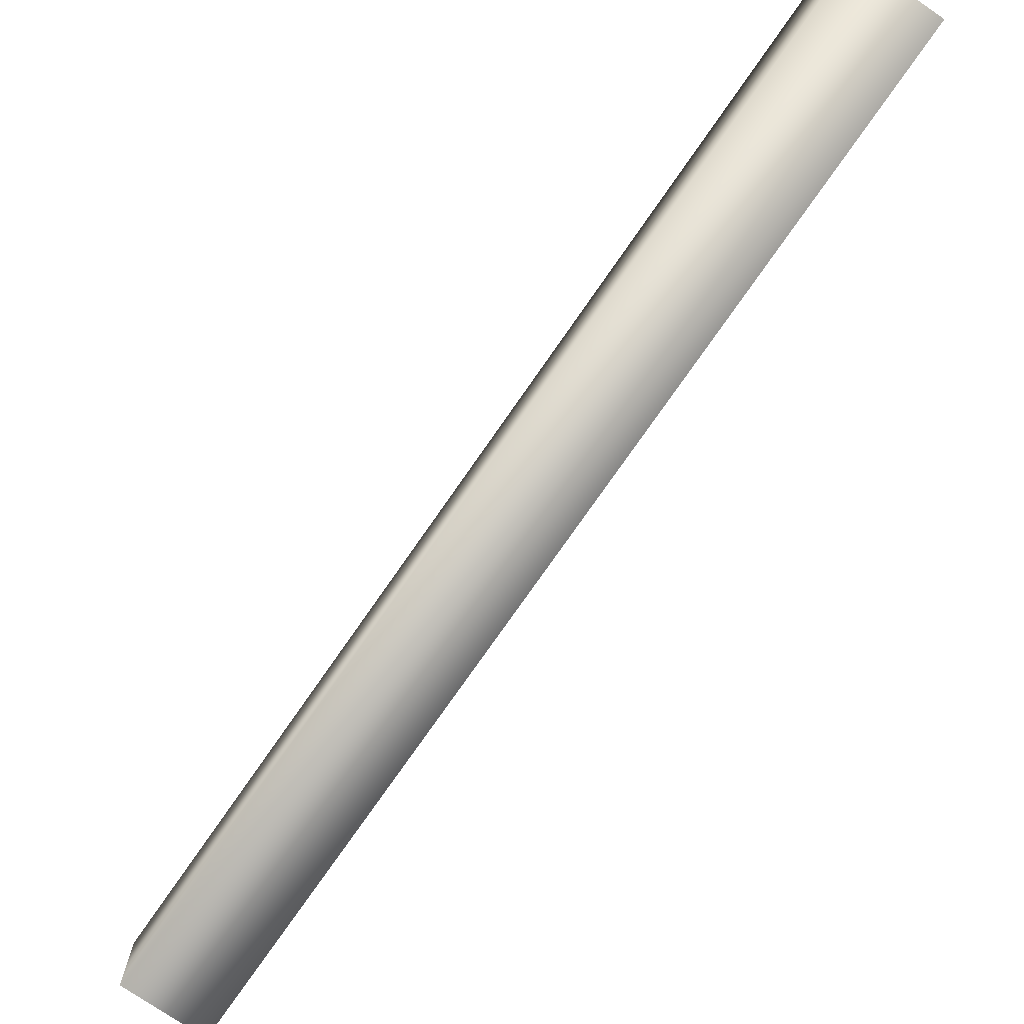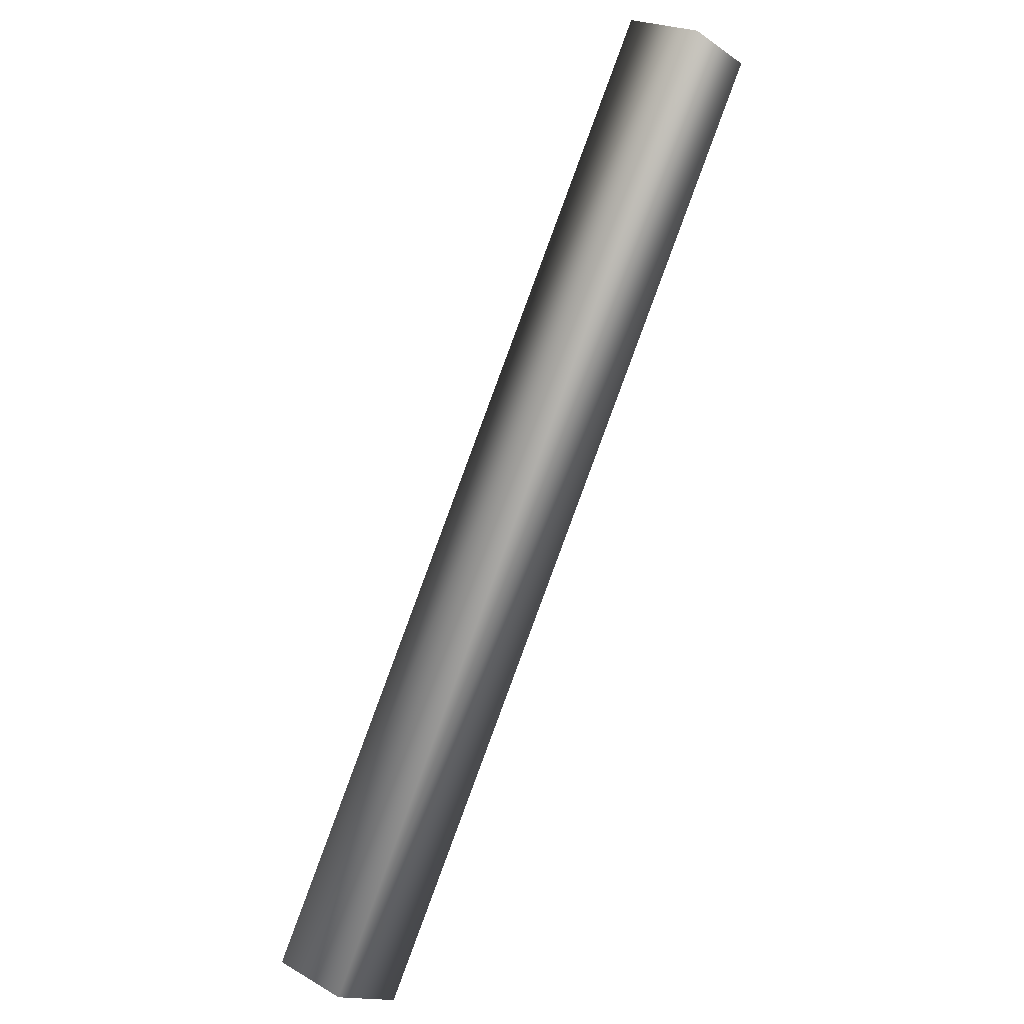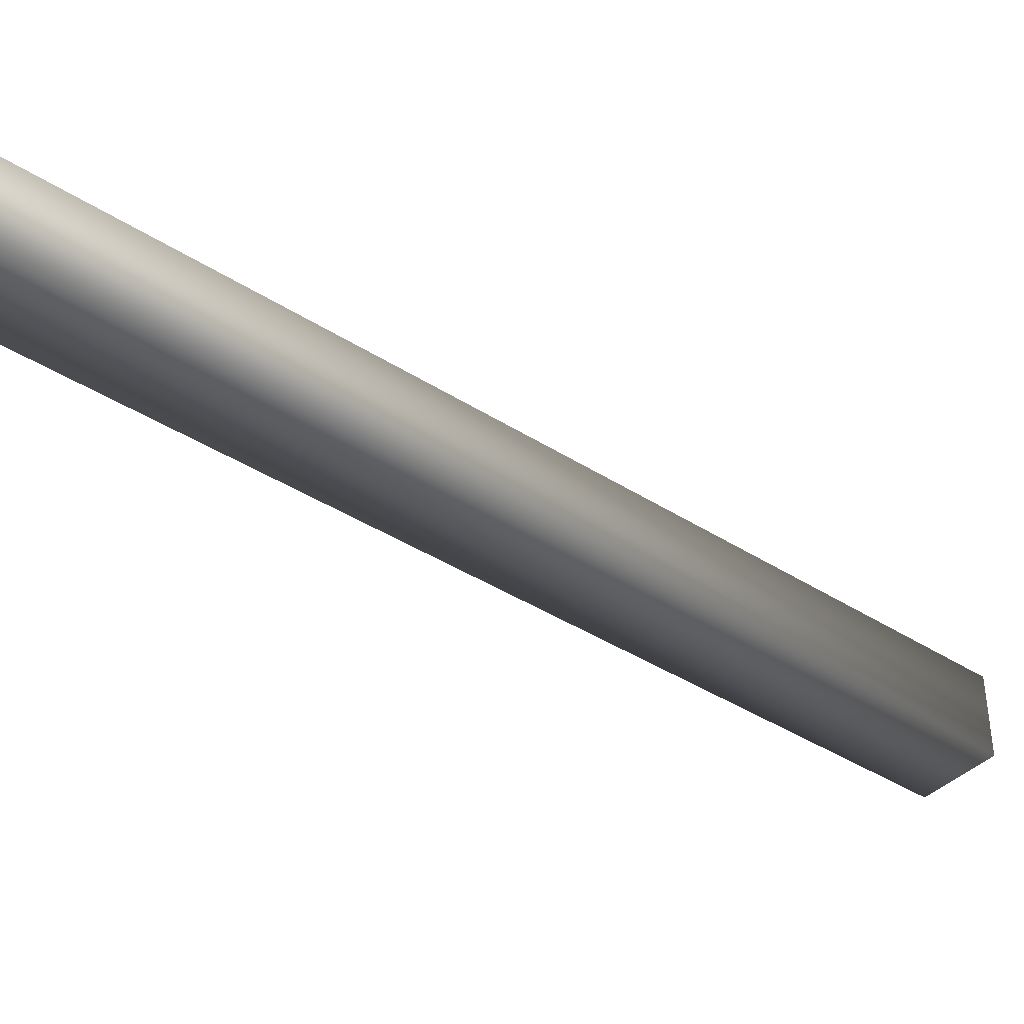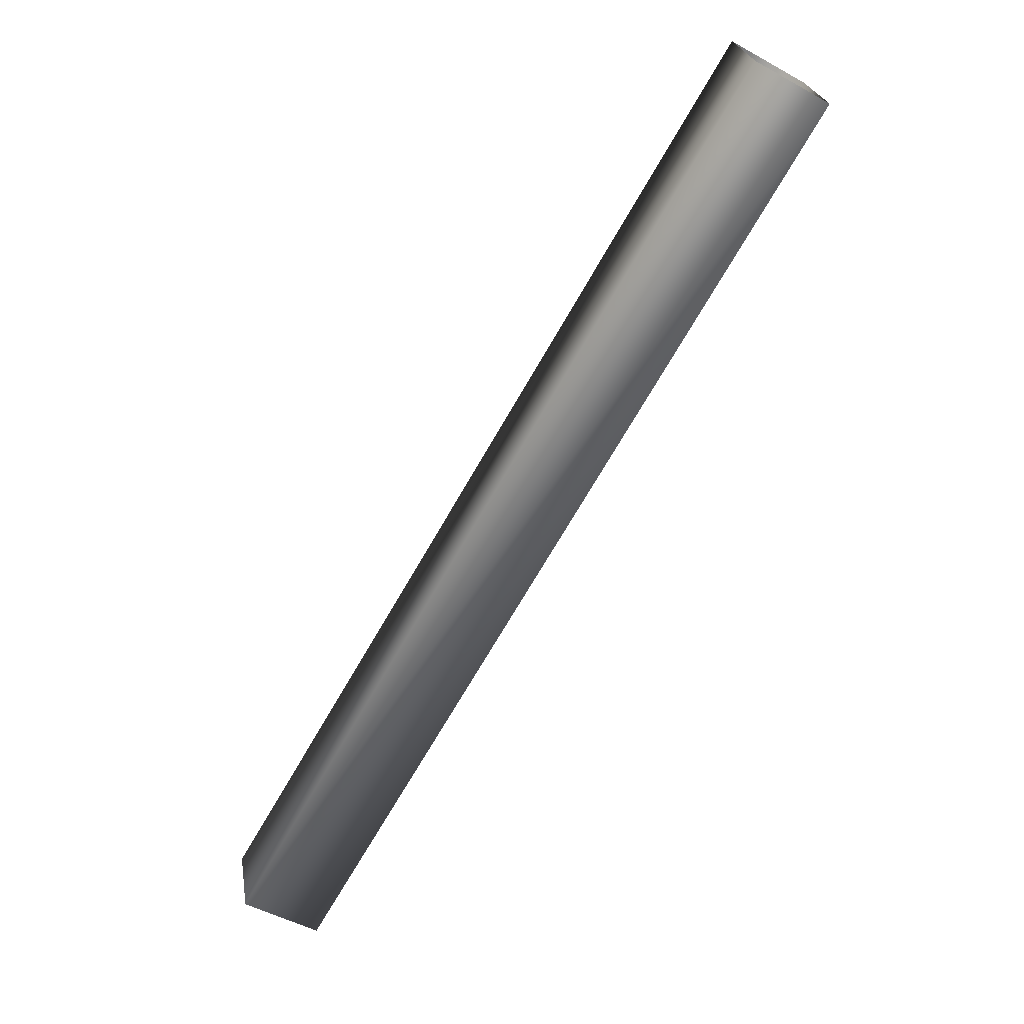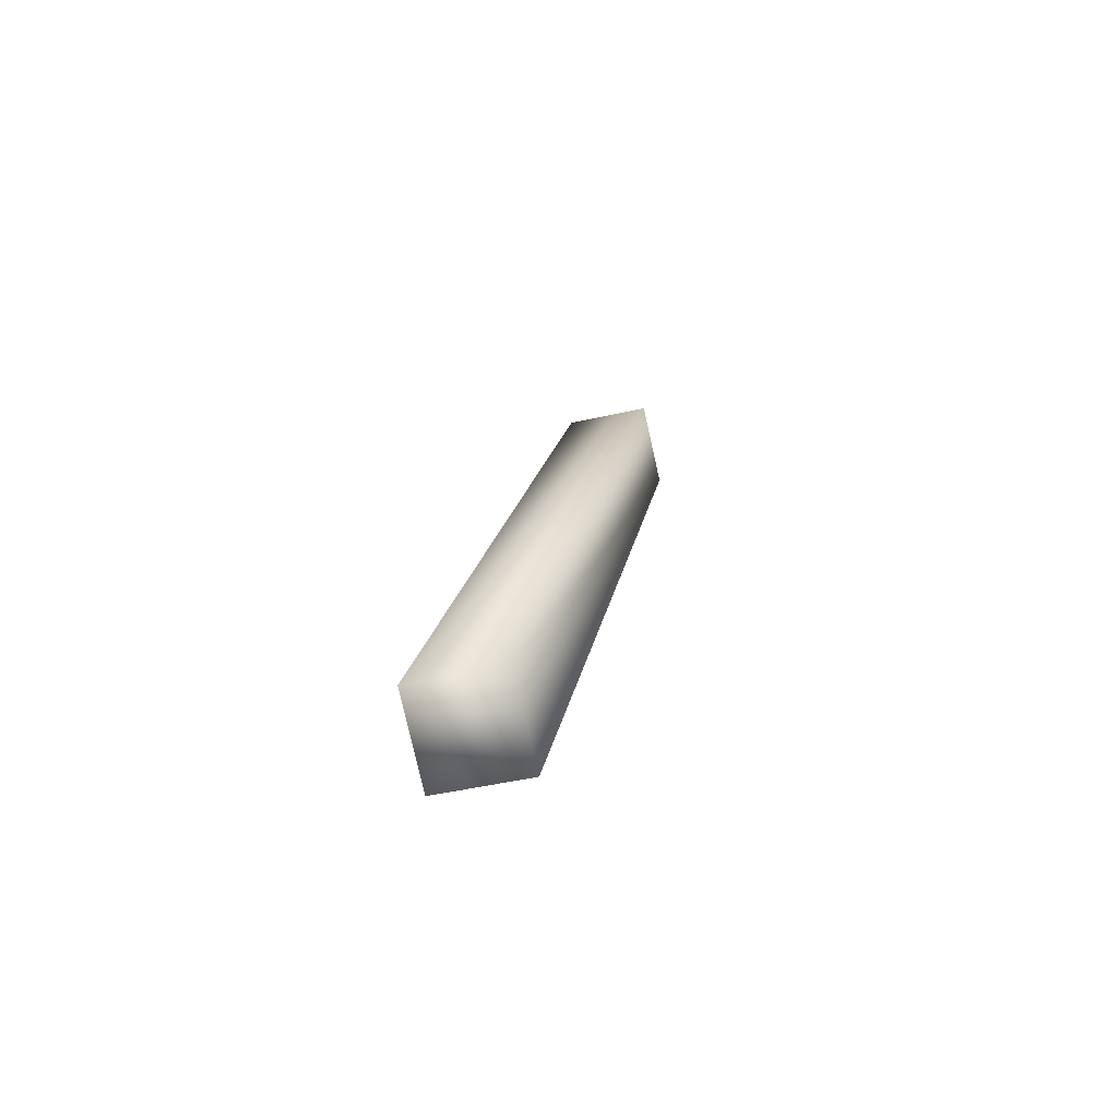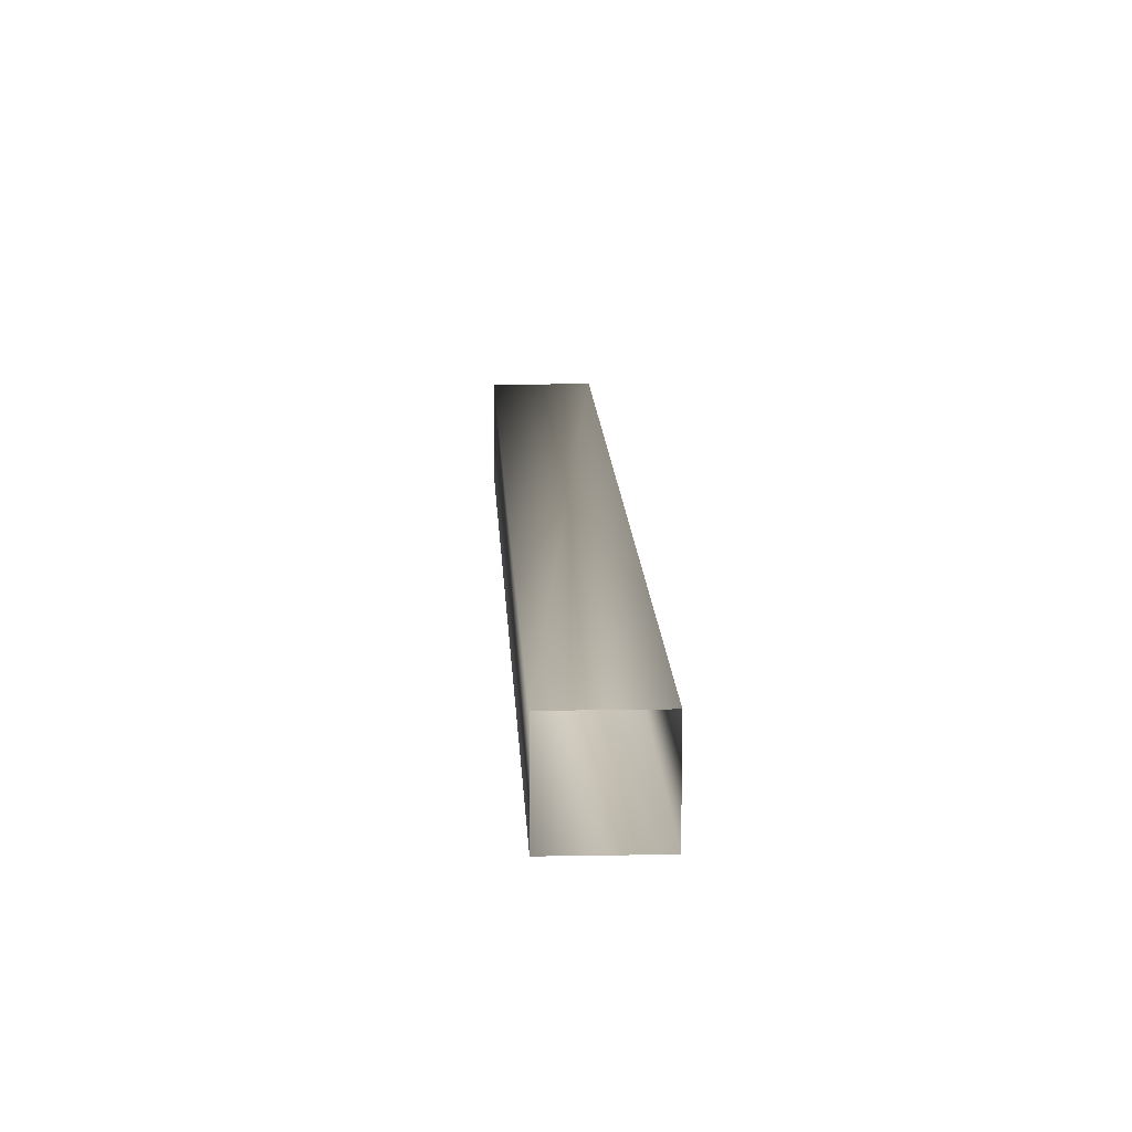
<metadata>
{"format":"obj","ext":"obj","renderer":"f3d","projection":"perspective","resolution":1024,"background":"white","views":[{"elev":-75.1,"azim":175.6,"up":"+Y"},{"elev":23.2,"azim":-46.4,"up":"+Z"},{"elev":-39.5,"azim":81.6,"up":"+Y"},{"elev":24.9,"azim":-9.1,"up":"+Z"},{"elev":-46.4,"azim":-75.4,"up":"+Z"},{"elev":13.8,"azim":27.8,"up":"+Y"}]}
</metadata>
<code>
g JailBrace07
v -4307 -1739 4817
v -4341 -1739 4837
v -4341 -1699 4837
v -4307 -1699 4817
v -4066 -1739 5229
v -4100 -1739 5249
v -4341 -1739 4837
v -4307 -1739 4817
v -4100 -1699 5249
v -4341 -1699 4837
v -4066 -1699 5229
v -4307 -1699 4817
v -4066 -1699 5229
v -4307 -1699 4817
f 3 1 2
f 1 3 4
f 11 12 9
f 10 9 12
f 9 10 6
f 7 6 10
f 6 7 5
f 8 5 7
f 5 8 13
f 14 13 8

</code>
